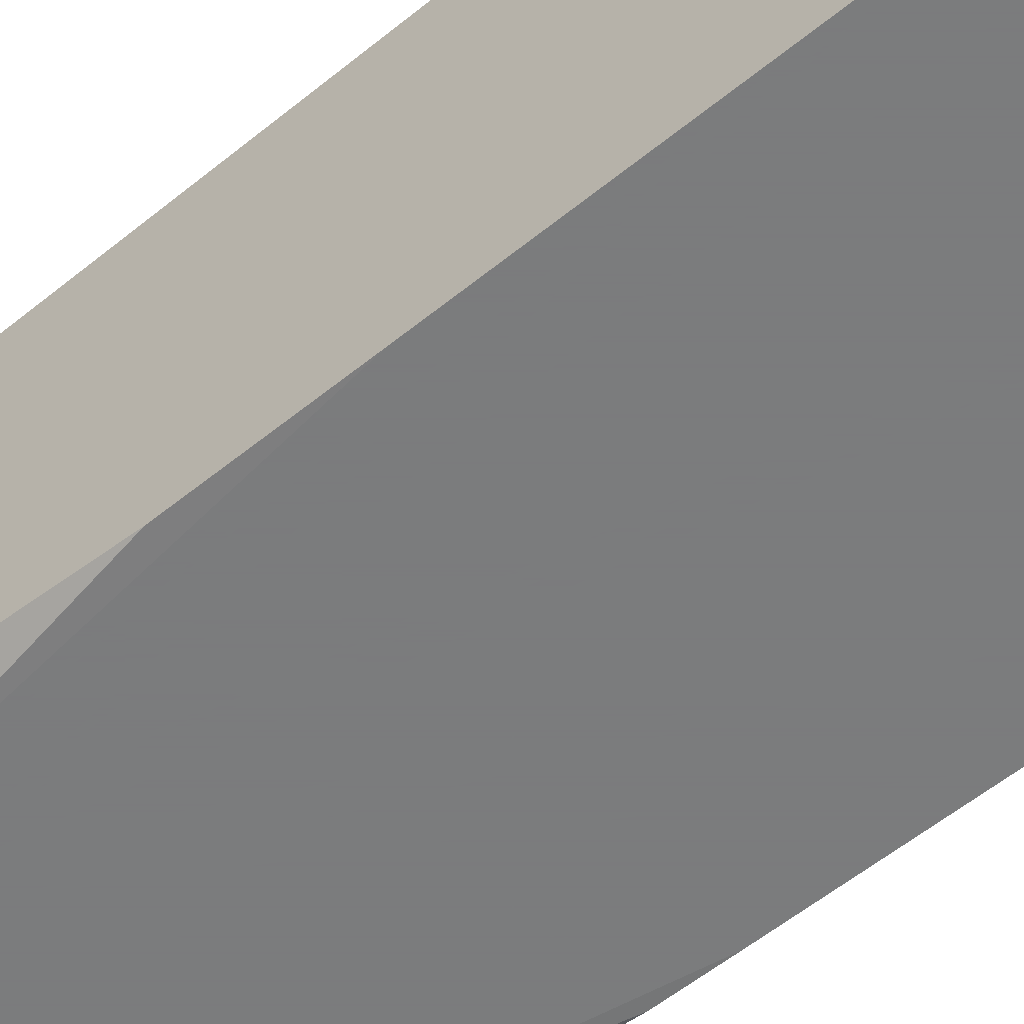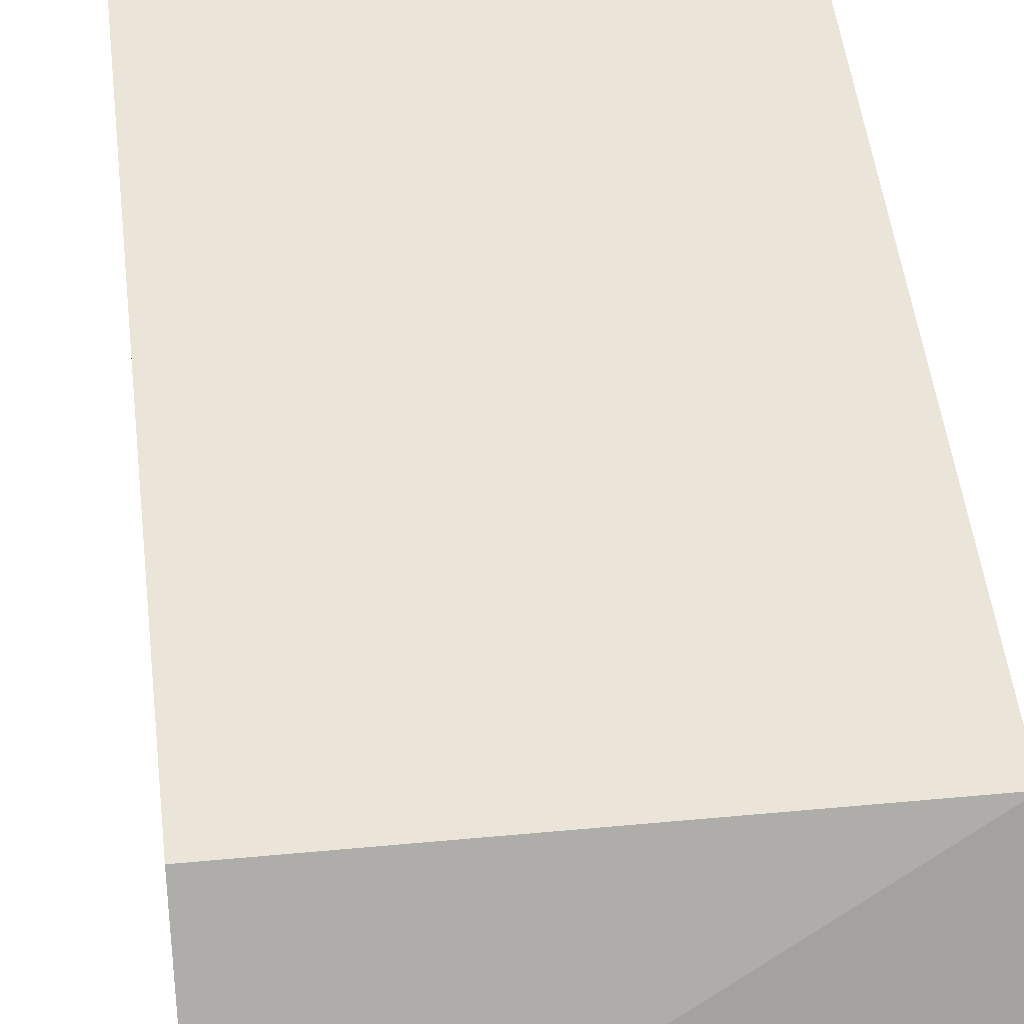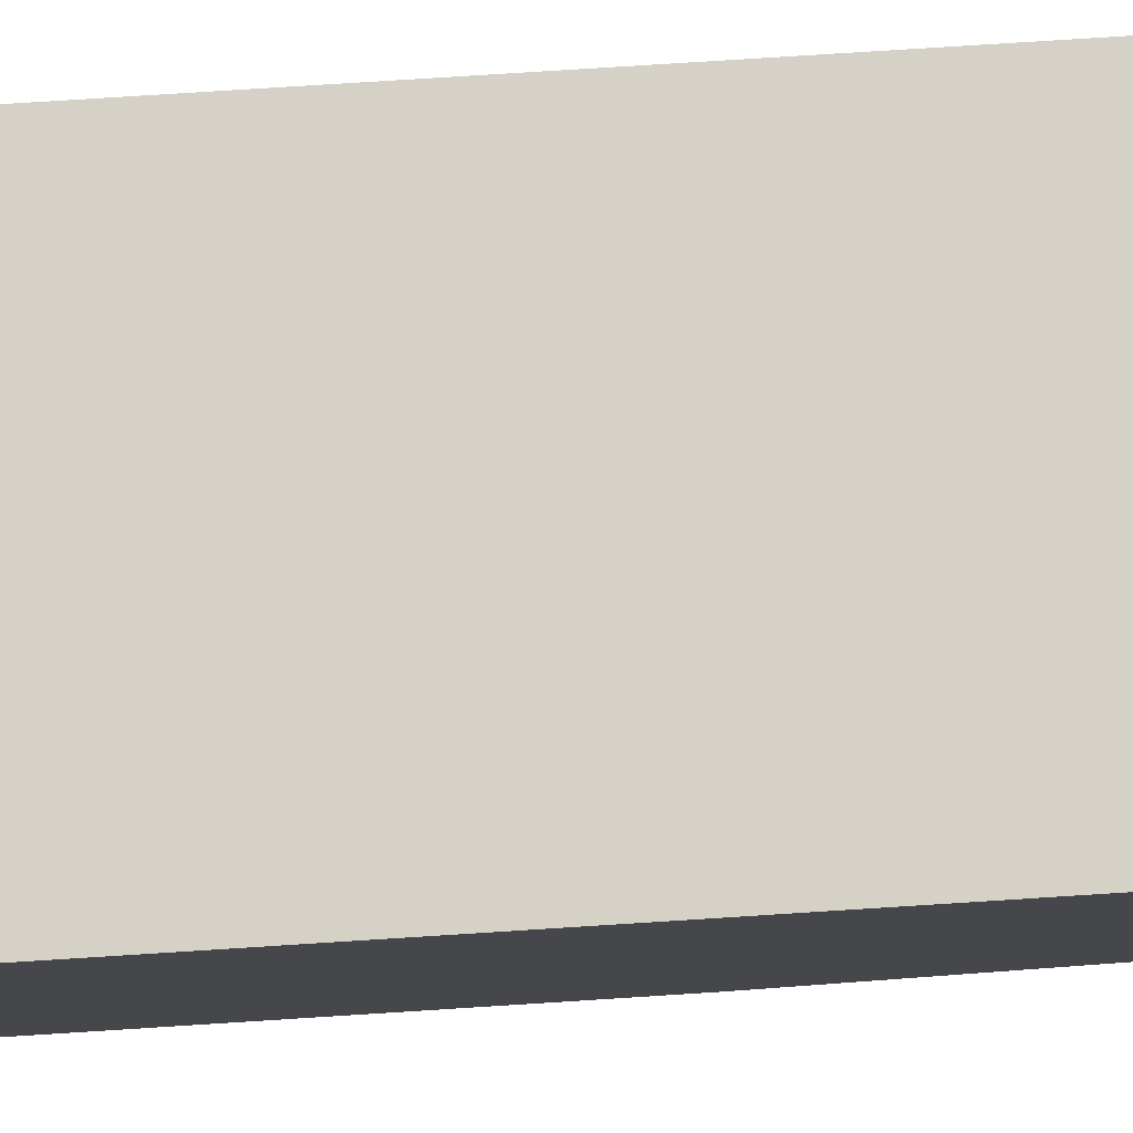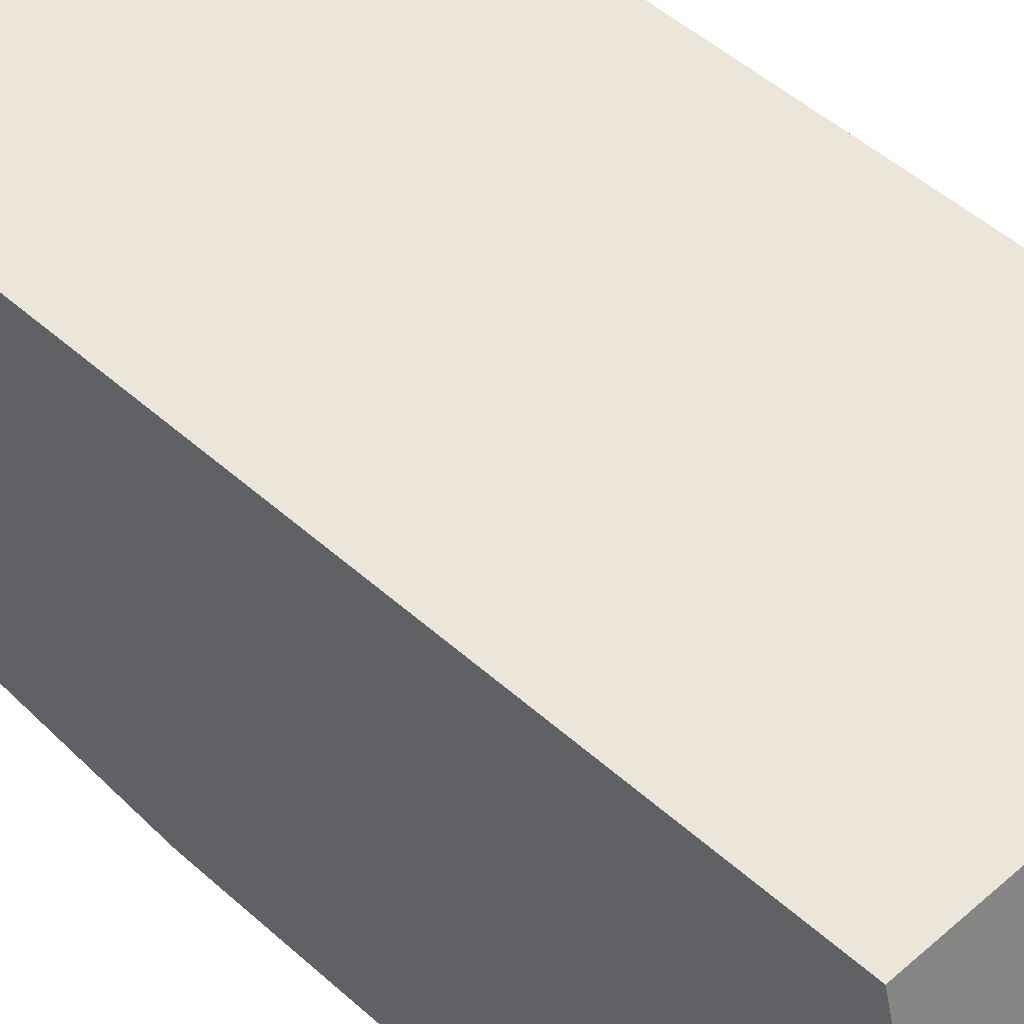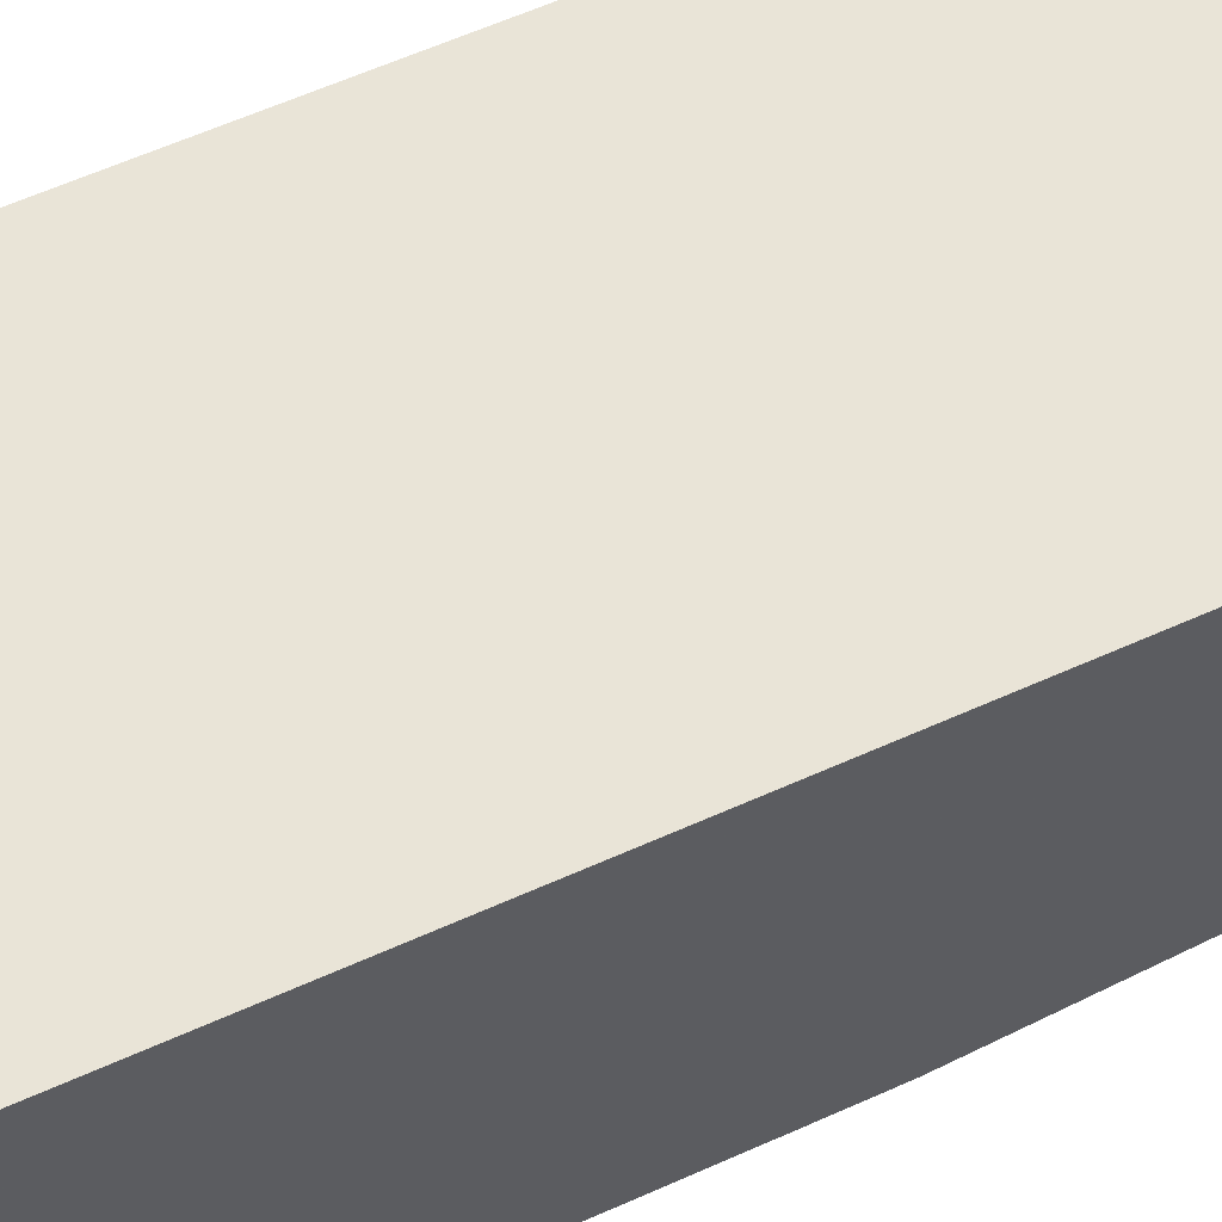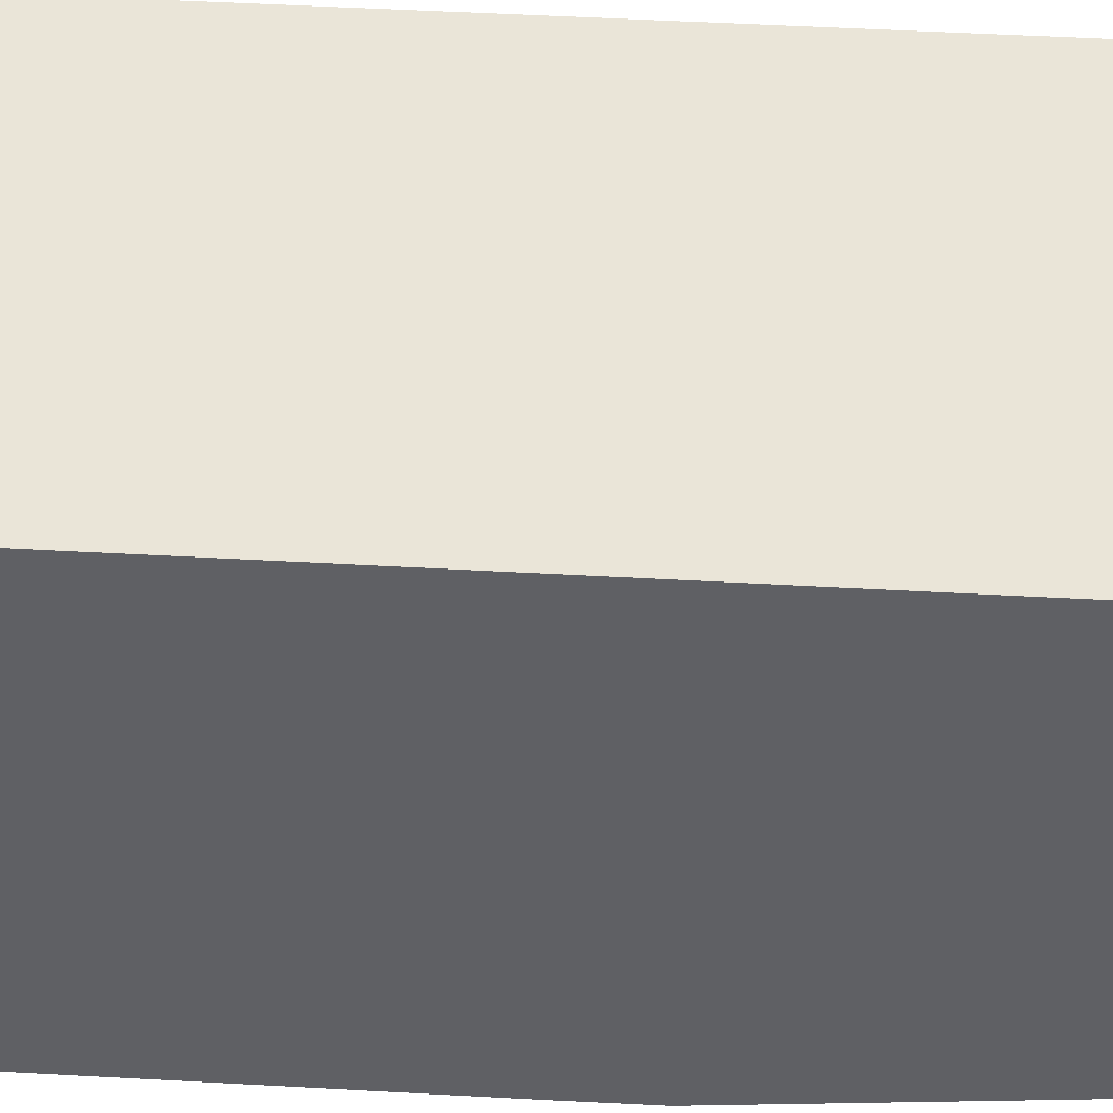
<metadata>
{"format":"obj","ext":"obj","renderer":"f3d","projection":"perspective","resolution":1024,"background":"white","views":[{"elev":-58.6,"azim":-50.1,"up":"+Z"},{"elev":45.3,"azim":173.7,"up":"+Z"},{"elev":79.5,"azim":86.4,"up":"+Z"},{"elev":48.1,"azim":-44.7,"up":"+Z"},{"elev":61.0,"azim":65.4,"up":"+Z"},{"elev":45.0,"azim":93.8,"up":"+Z"}]}
</metadata>
<code>
v 0.1951 0.3311 -0.3311
v 0.1951 0.3309 -0.3314
v 0.1753 0.3311 -0.3311
v 0.1951 0.3239 -0.3113
v 0.1951 0.3246 -0.3441
v 0.1688 0.3246 -0.3441
v -0.04937 0.3116 -0.3117
v 0.1951 0.2531 -0.1974
v -0.04937 0.3081 -0.3047
v -0.04937 0.3051 -0.2987
v -0.04937 0.2531 -0.1974
v 0.1428 0.2597 -0.4155
v 0.1951 0.2467 -0.4025
v 0.1655 0.2434 -0.4187
v -0.04937 0.3051 -0.3246
v -0.04937 0.3071 -0.3207
v -0.01948 0.2342 -0.4288
v 0.1951 -0.2344 -0.1974
v -0.04937 -0.2532 -0.1974
v 0.1441 0.2414 -0.4288
v 0.1366 0.2433 -0.4288
v 0.1951 0.2337 -0.409
v 0.1552 0.234 -0.4288
v -0.04937 0.2467 -0.4025
v -0.02003 0.234 -0.4288
v 0.09739 -0.2532 -0.1974
v 0.09739 -0.2727 -0.2727
v 0.09739 -0.2921 -0.3506
v 0.09765 -0.302 -0.4288
v 0.1951 -0.2344 -0.3509
v -0.04937 -0.2727 -0.2727
v 0.1606 0.2166 -0.4288
v 0.1557 0.2336 -0.4288
v 0.1951 0.05842 -0.4285
v -0.04937 0.2337 -0.409
v -0.04937 -0.03951 -0.4288
v -0.04937 0.05842 -0.4285
v -0.04937 -0.2921 -0.3506
v -0.04937 -0.302 -0.4288
v 0.1096 -0.2924 -0.4288
v 0.1951 -0.1946 -0.4288
v 0.1951 0.01887 -0.4288
v 0.1951 0.01863 -0.4288
f 17 32 42
f 17 40 29
f 17 41 40
f 17 39 36
f 17 43 41
f 17 42 43
f 17 29 39
f 17 33 32
f 14 23 20
f 17 20 23
f 17 21 20
f 15 17 24
f 13 23 14
f 13 22 23
f 12 21 17
f 17 36 25
f 12 20 21
f 17 23 33
f 17 25 24
f 27 38 28
f 18 27 28
f 12 14 20
f 34 43 42
f 32 34 42
f 30 40 41
f 29 40 30
f 28 39 29
f 28 38 39
f 27 31 38
f 25 37 35
f 25 36 37
f 24 25 35
f 22 34 32
f 22 33 23
f 22 32 33
f 19 27 26
f 18 29 30
f 18 28 29
f 18 26 27
f 8 26 18
f 19 31 27
f 8 11 19
f 4 7 9
f 3 7 4
f 3 6 7
f 2 6 3
f 2 5 6
f 1 5 2
f 1 13 5
f 1 22 13
f 1 43 34
f 1 41 43
f 1 30 41
f 1 18 30
f 1 8 18
f 1 4 8
f 1 3 4
f 1 2 3
f 8 19 26
f 4 9 10
f 4 10 11
f 1 34 22
f 5 12 6
f 7 10 9
f 4 11 8
f 7 11 10
f 7 19 11
f 7 31 19
f 7 38 31
f 7 36 39
f 7 37 36
f 7 35 37
f 7 39 38
f 7 24 35
f 7 15 24
f 7 16 15
f 6 17 15
f 6 12 17
f 6 16 7
f 6 15 16
f 5 13 14
f 5 14 12

</code>
